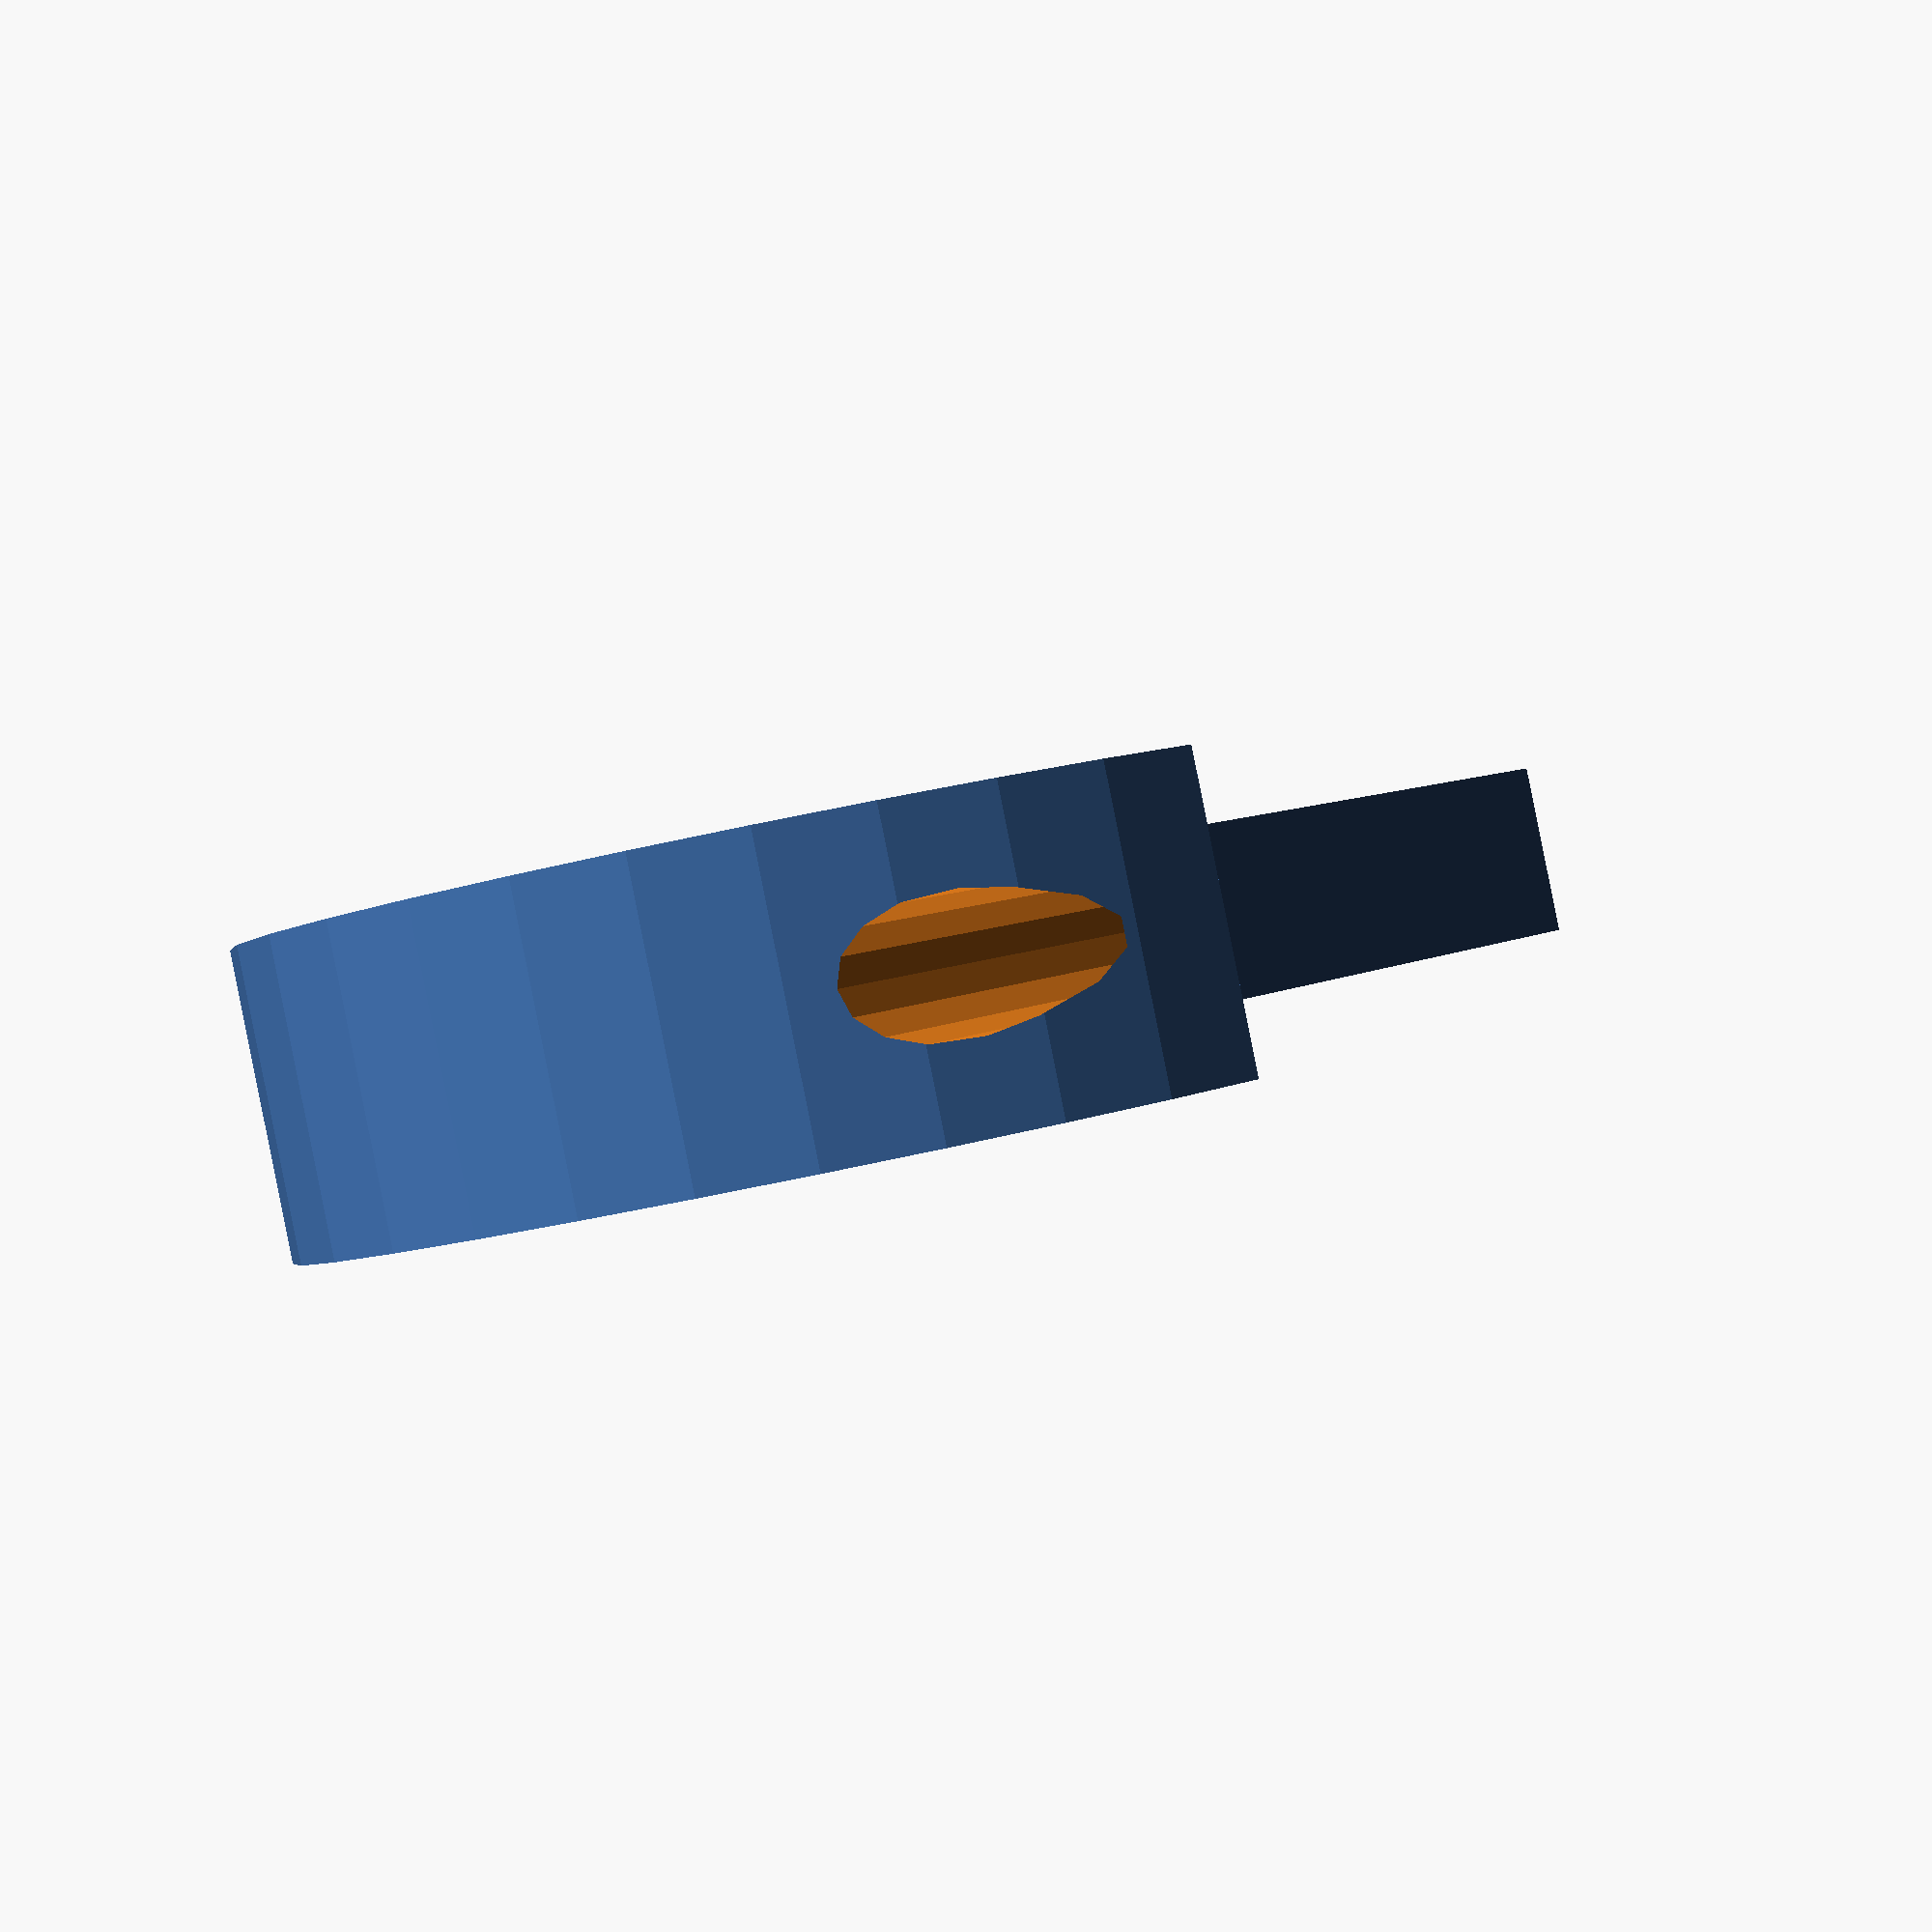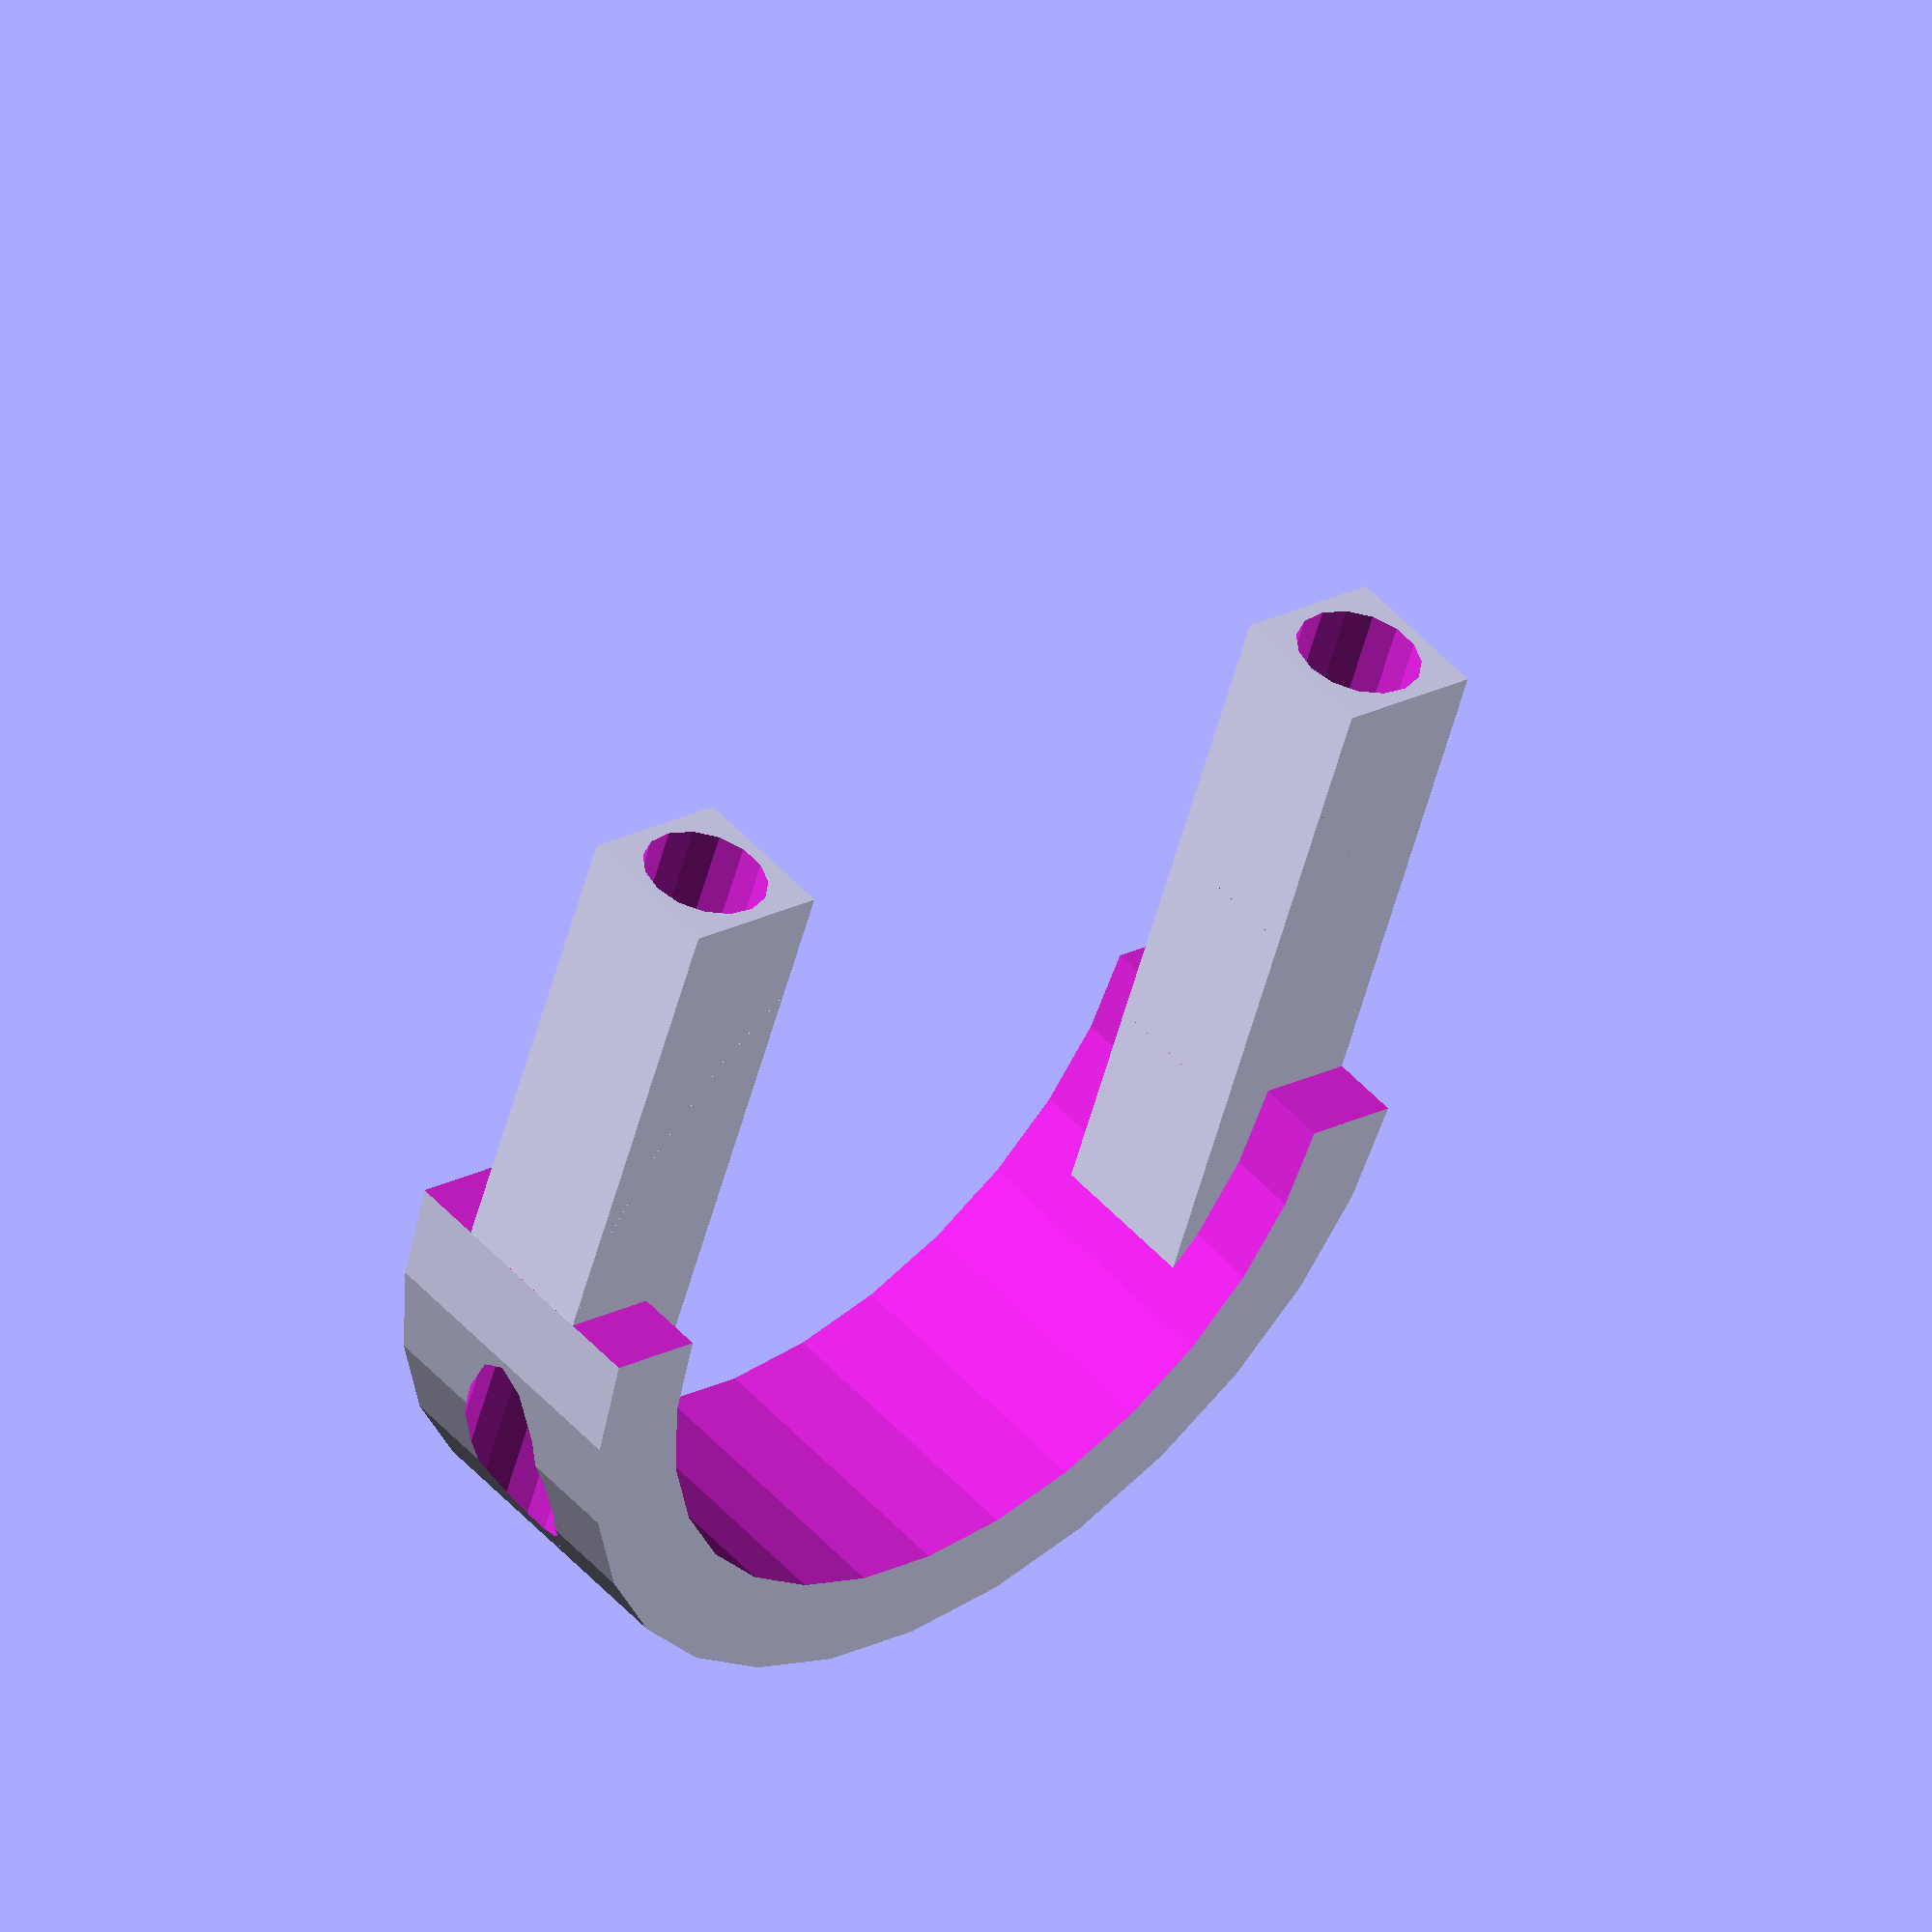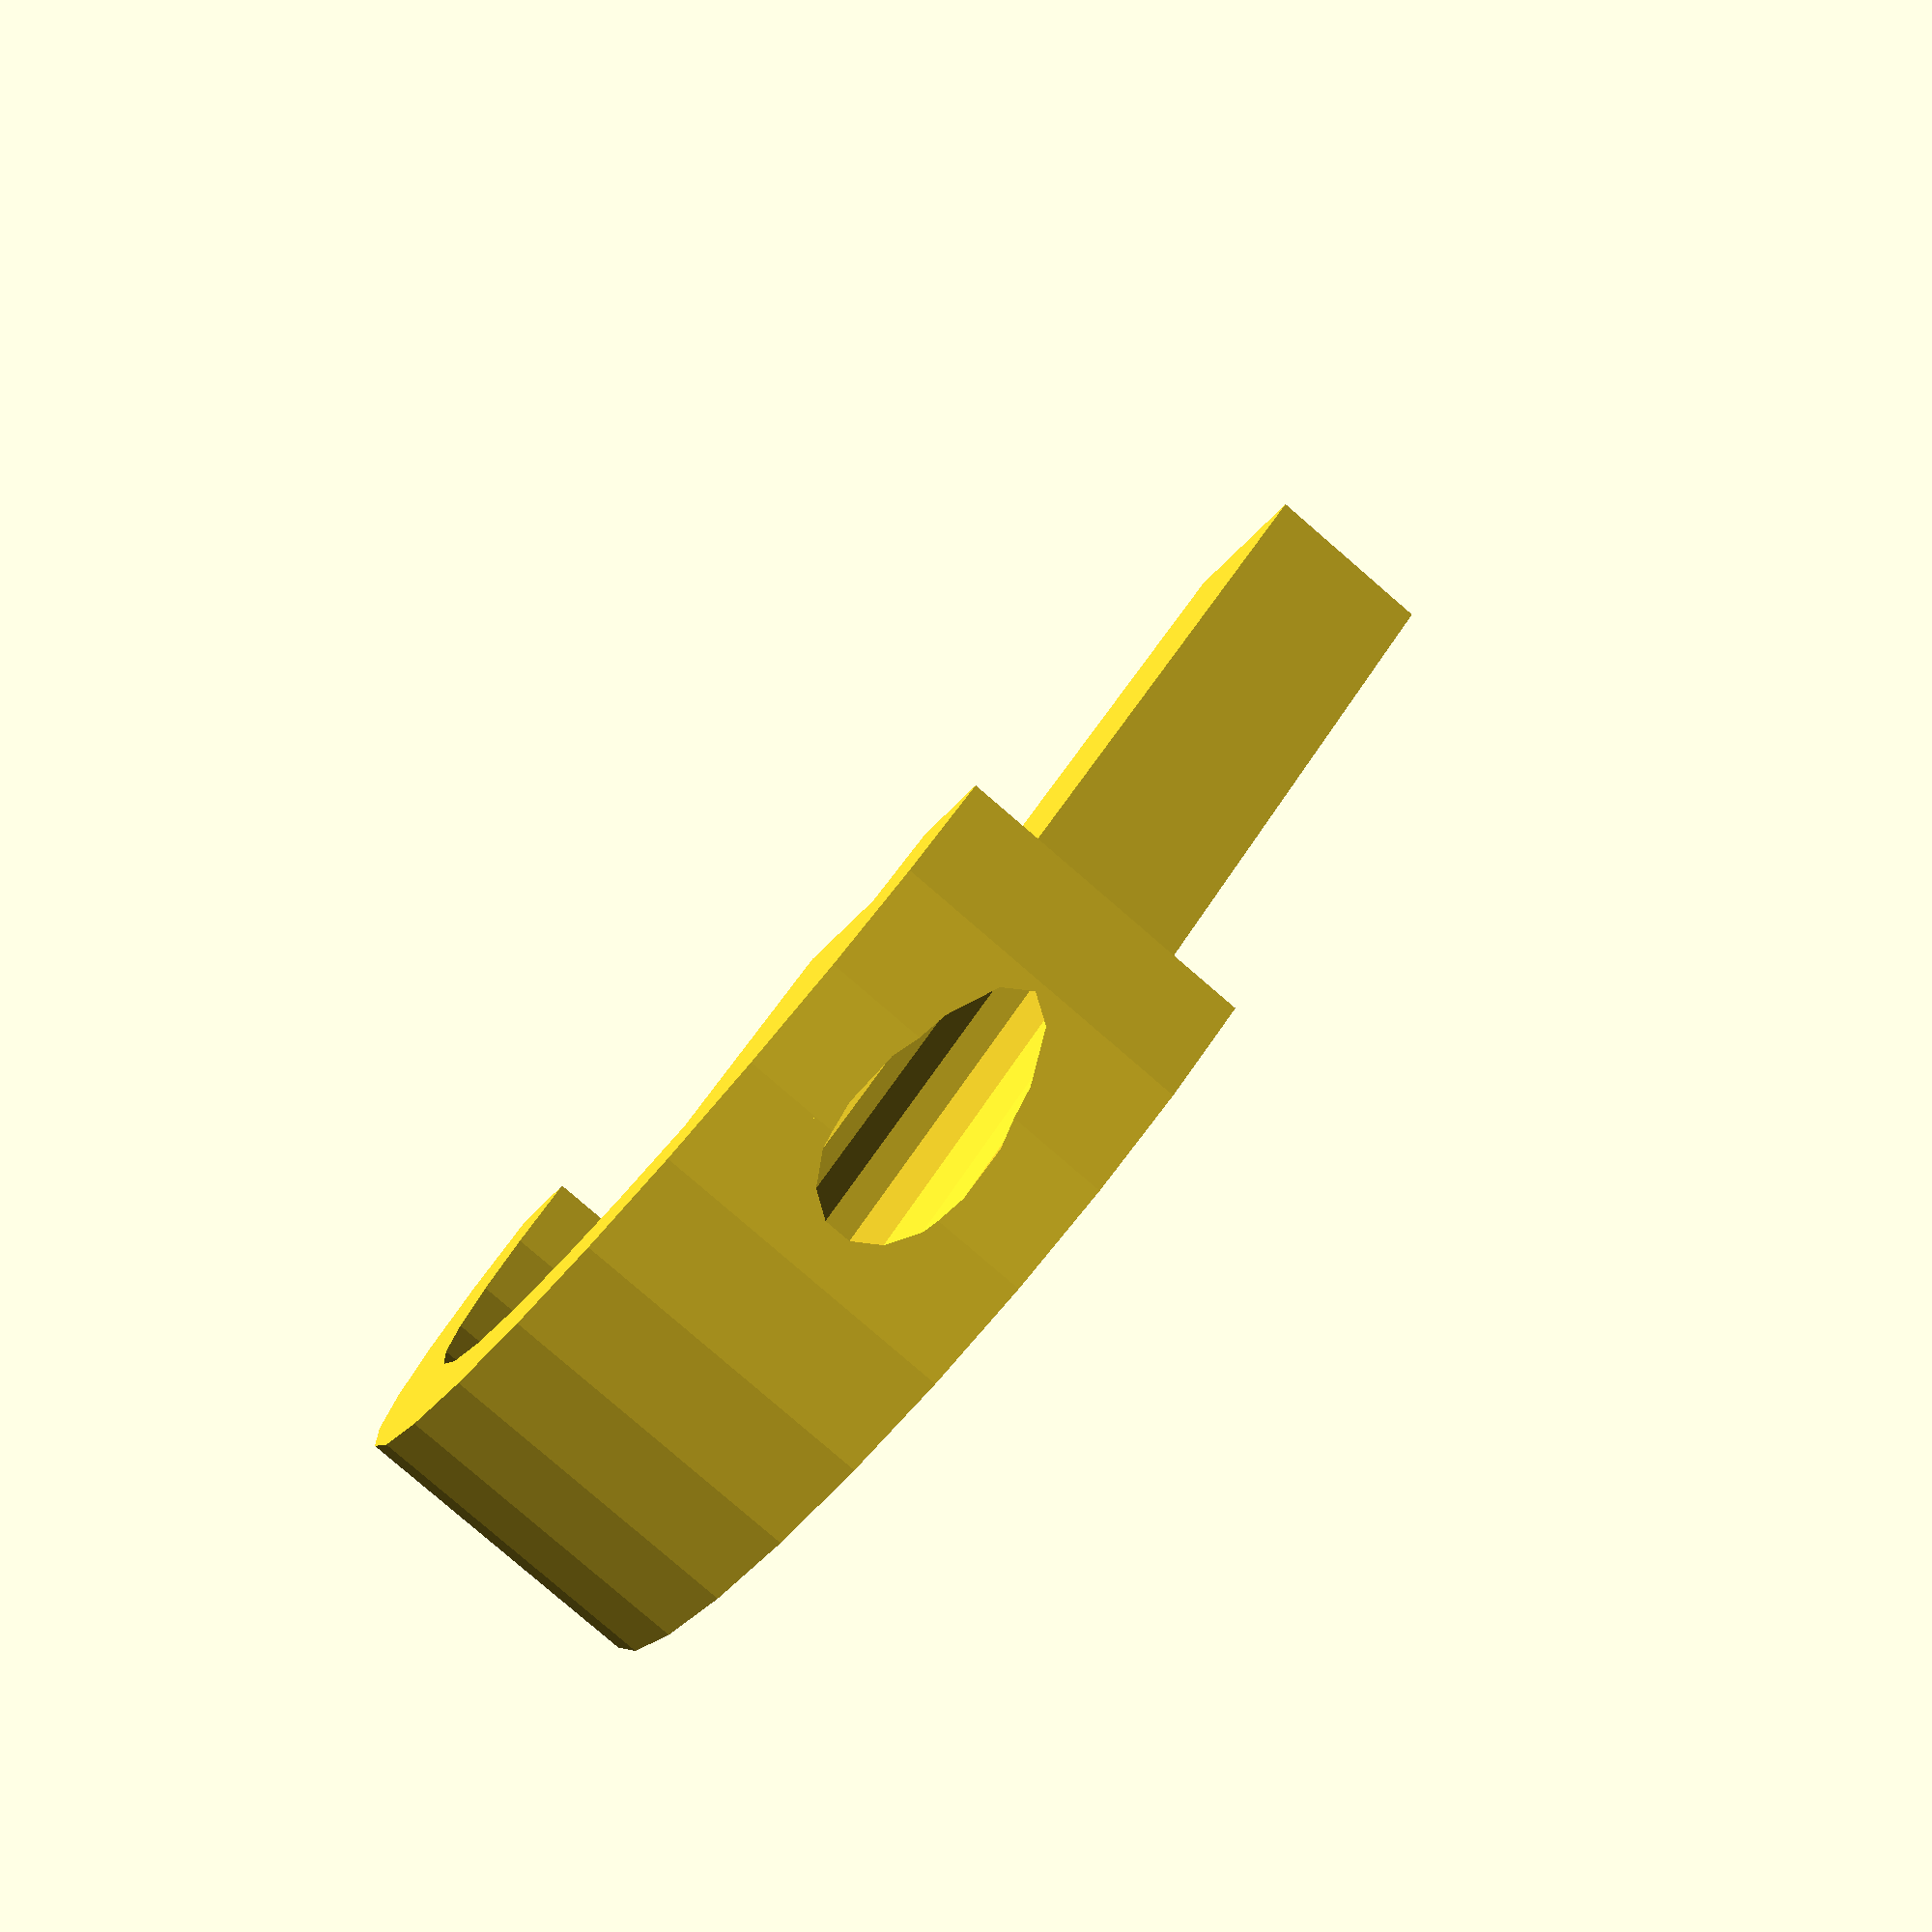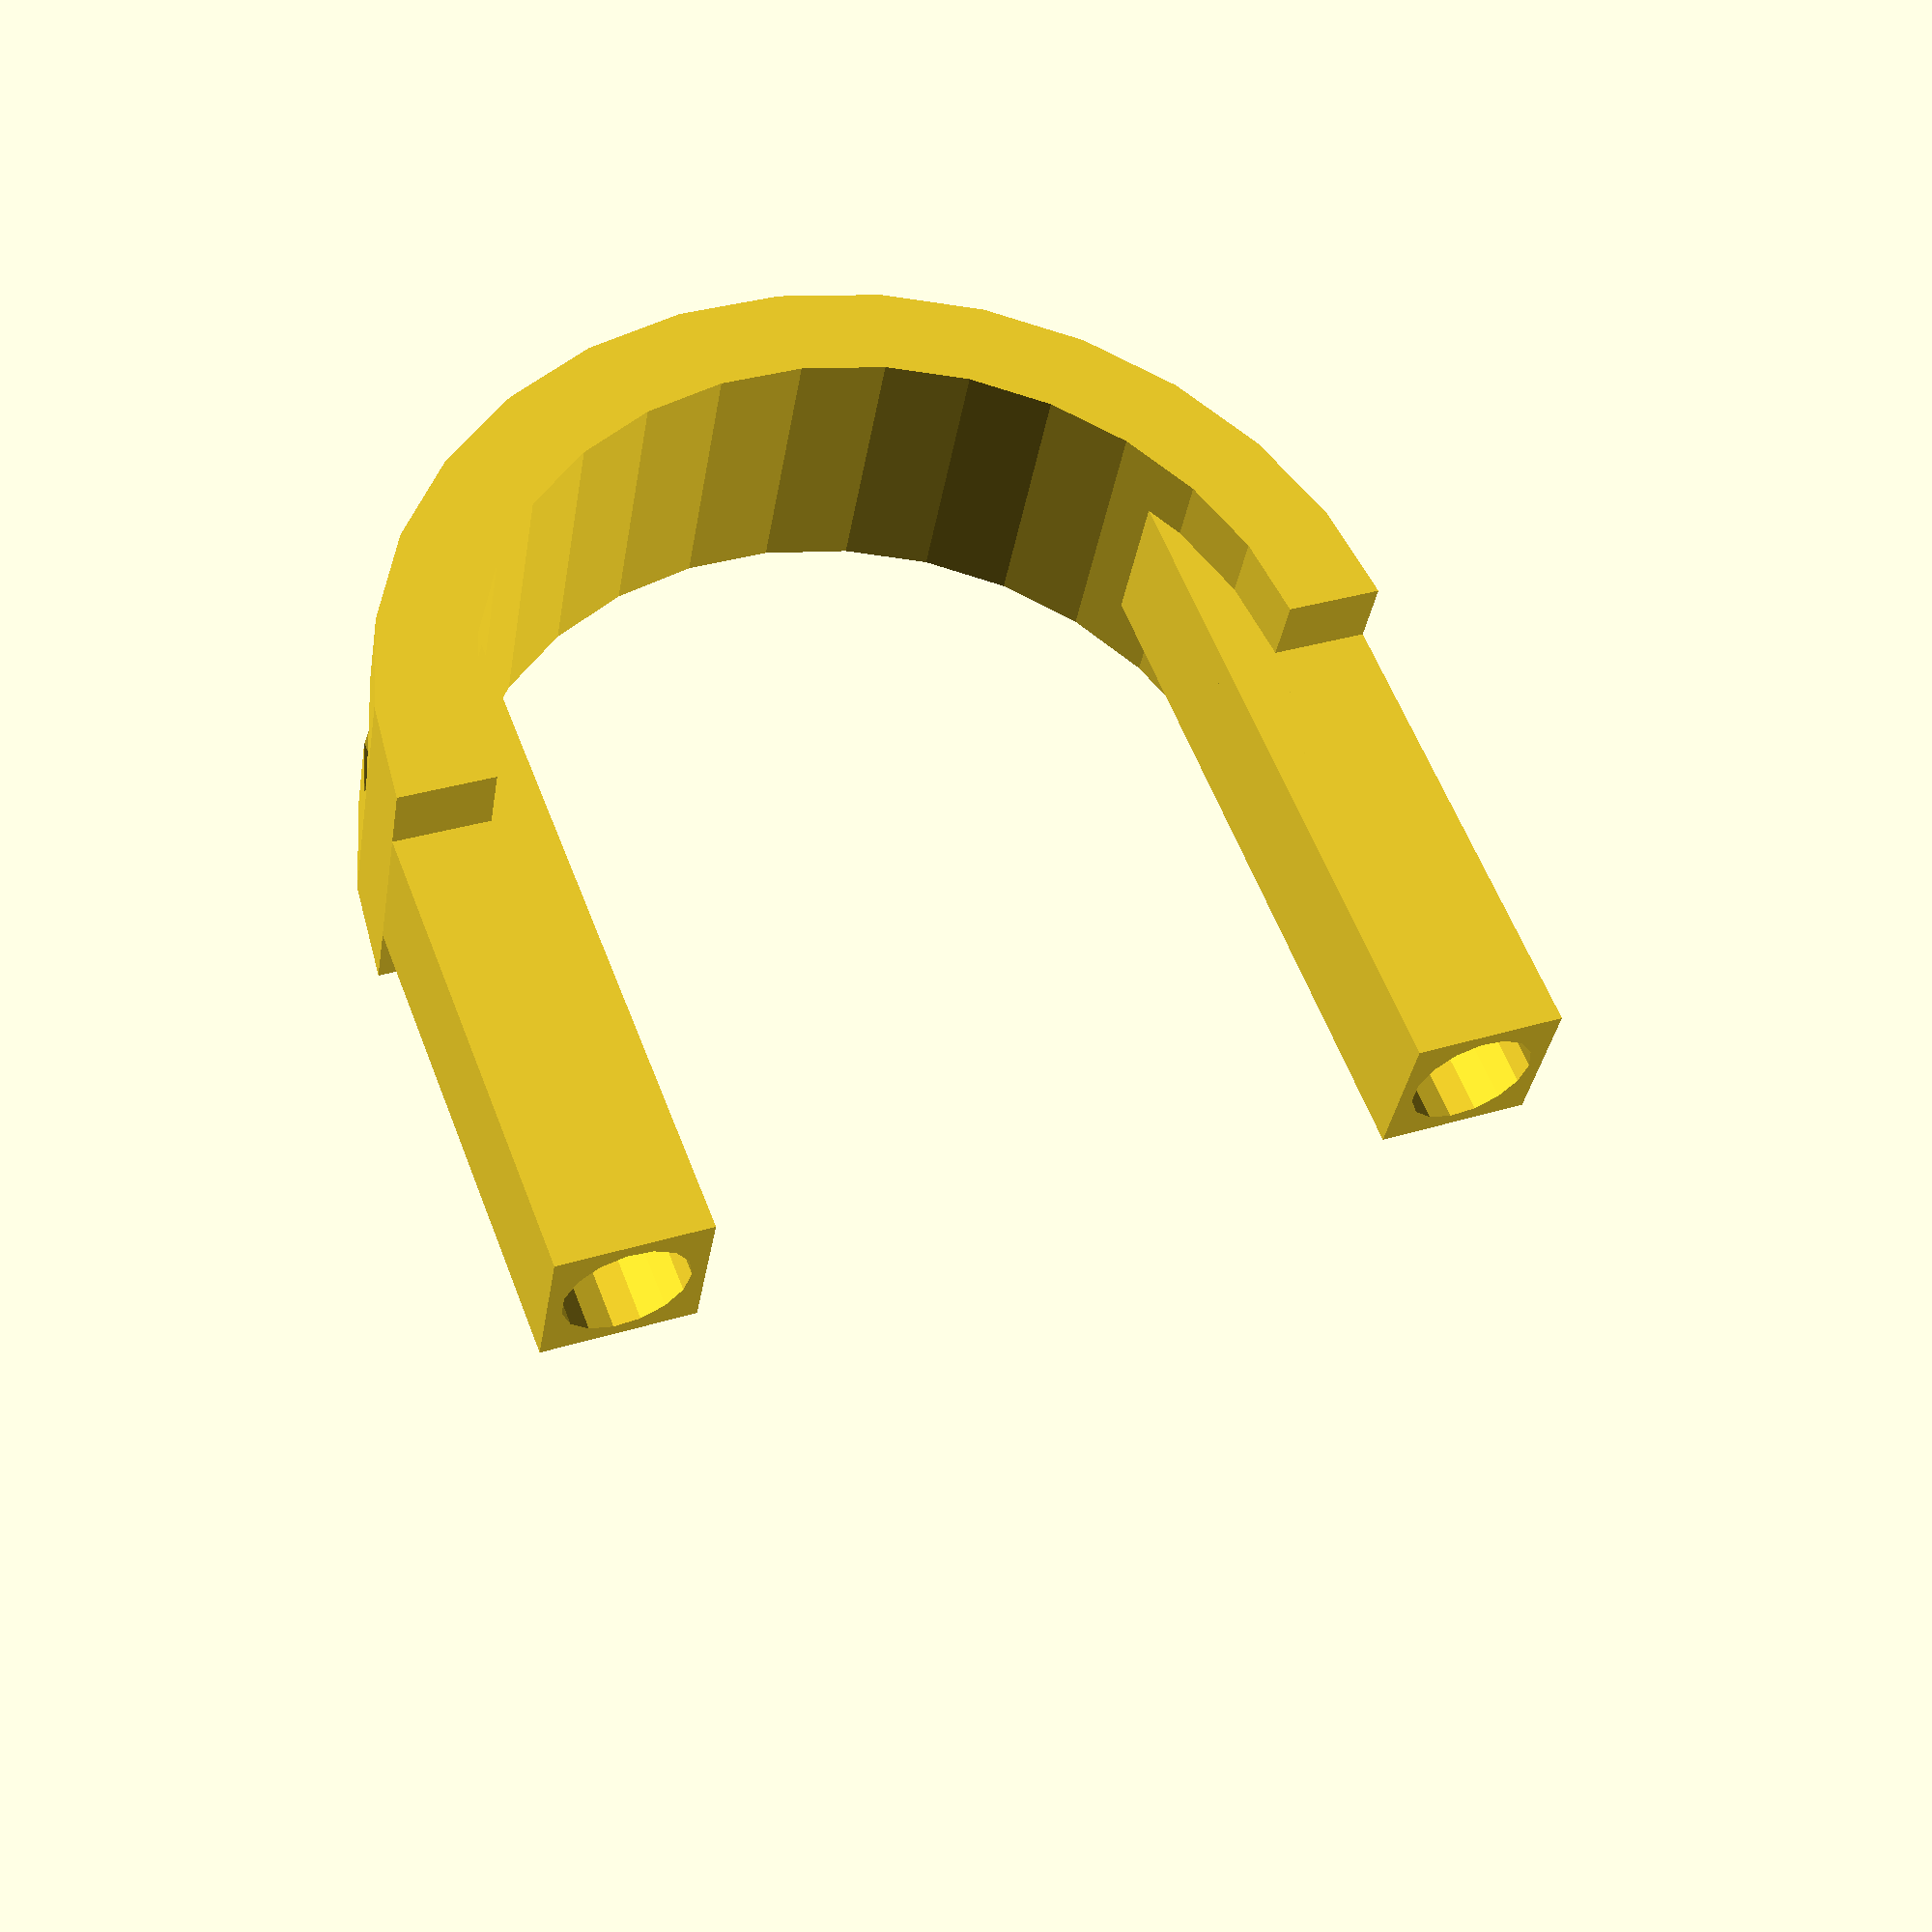
<openscad>
thickness = 5;
bar_diameter = 9;
distance_between_bars = 53;
inside_ring_diameter = 59;
bar_length = inside_ring_diameter + 2*thickness;
arm_offset = distance_between_bars/2 + bar_diameter/2;
arm_side = bar_diameter + 2;
outside_ring_diameter = 2*arm_offset + arm_side;
ring_height = arm_side + 2*thickness;
preview_hack = 1;

module bar() {
  rotate([90, 0, 0]) cylinder(h = bar_length + preview_hack, d = bar_diameter, center=true);
}

module bars() {
  translate([arm_offset, 0, 0])  bar();
  translate([-arm_offset, 0, 0]) bar();
}

module arm() {
  cube([arm_side, bar_length, arm_side], center=true);
}

module arms() {
  translate([arm_offset, 0, 0])  arm();
  translate([-arm_offset, 0, 0]) arm();
}

module chop_off_ring() {
  cube([outside_ring_diameter + preview_hack, inside_ring_diameter + 2*thickness, ring_height + preview_hack], center=true);
}

module ring_hole() {
  cylinder(h = ring_height + preview_hack, d=inside_ring_diameter, center=true);
}

module ring() {
  difference() {
    cylinder(h = ring_height, d = outside_ring_diameter, center = true);
    translate([0, -(inside_ring_diameter/2 + thickness), 0])
      chop_off_ring(); 
    ring_hole();
  }
}

module outer_contour() {
  difference() {
    cube([outside_ring_diameter + preview_hack, outside_ring_diameter + preview_hack, ring_height + preview_hack], center = true);
    cylinder(h = ring_height + 2*preview_hack, d = outside_ring_diameter, center = true);
    translate([0, -(inside_ring_diameter/2 + thickness), 0])
      chop_off_ring();
  }
}

difference() {
  union() {
    arms();
    ring();
  }
  bars();
  outer_contour();
}


</openscad>
<views>
elev=90.2 azim=221.9 roll=11.4 proj=p view=wireframe
elev=310.6 azim=199.1 roll=320.3 proj=o view=wireframe
elev=81.5 azim=133.2 roll=229.2 proj=p view=wireframe
elev=34.8 azim=338.8 roll=351.0 proj=p view=wireframe
</views>
